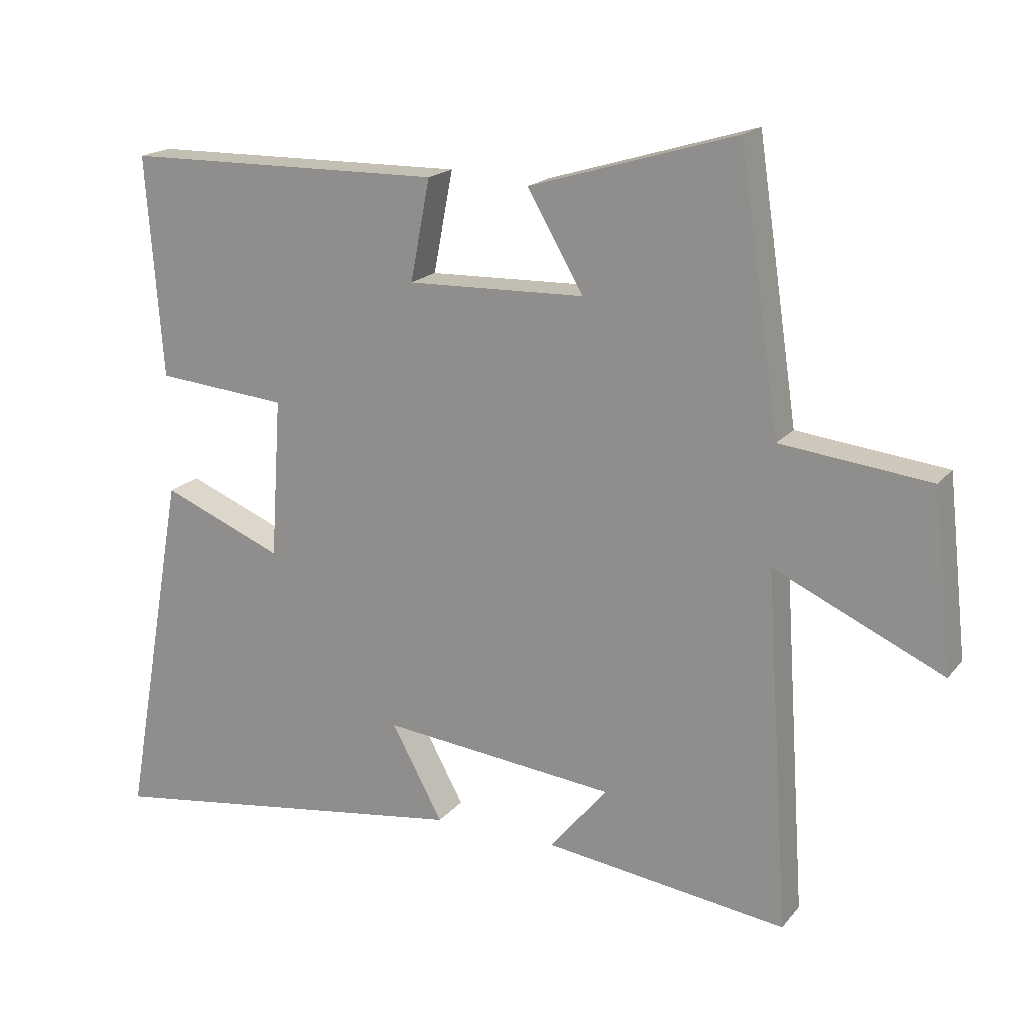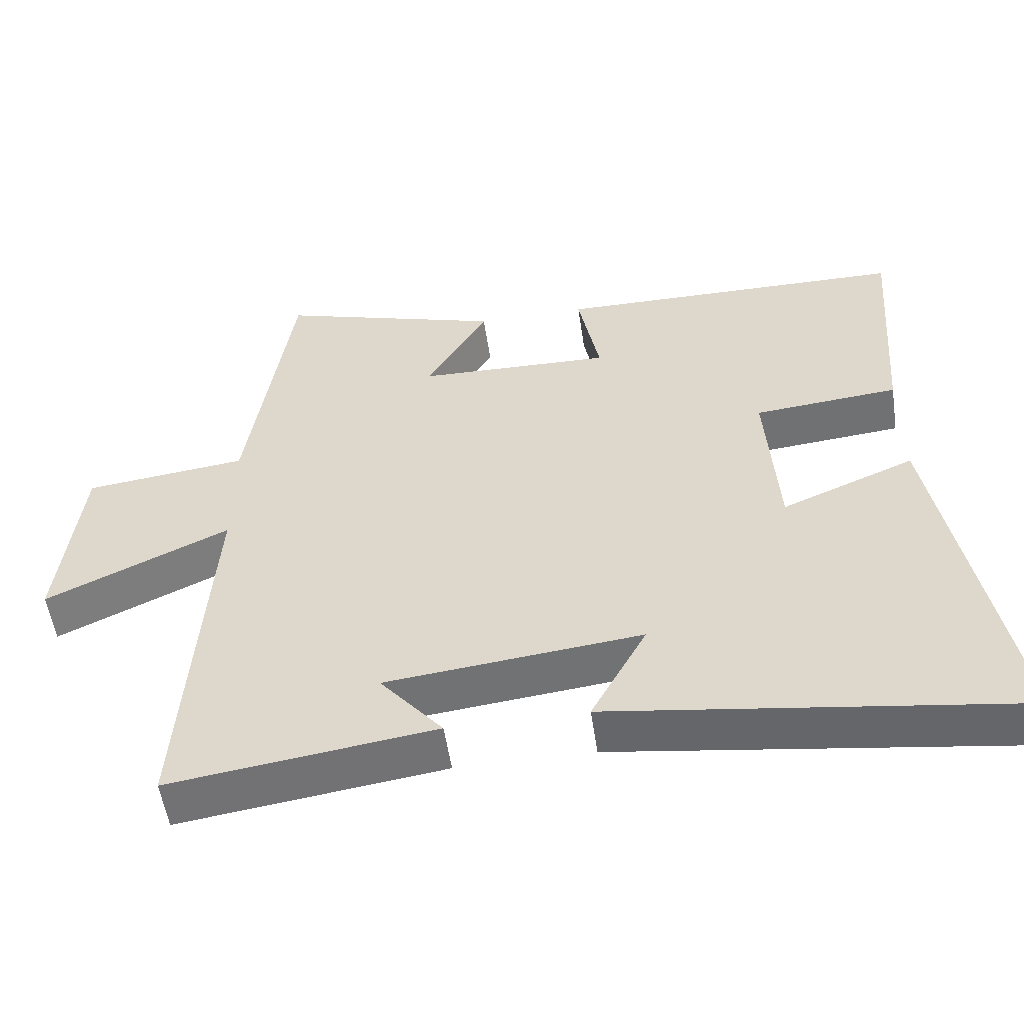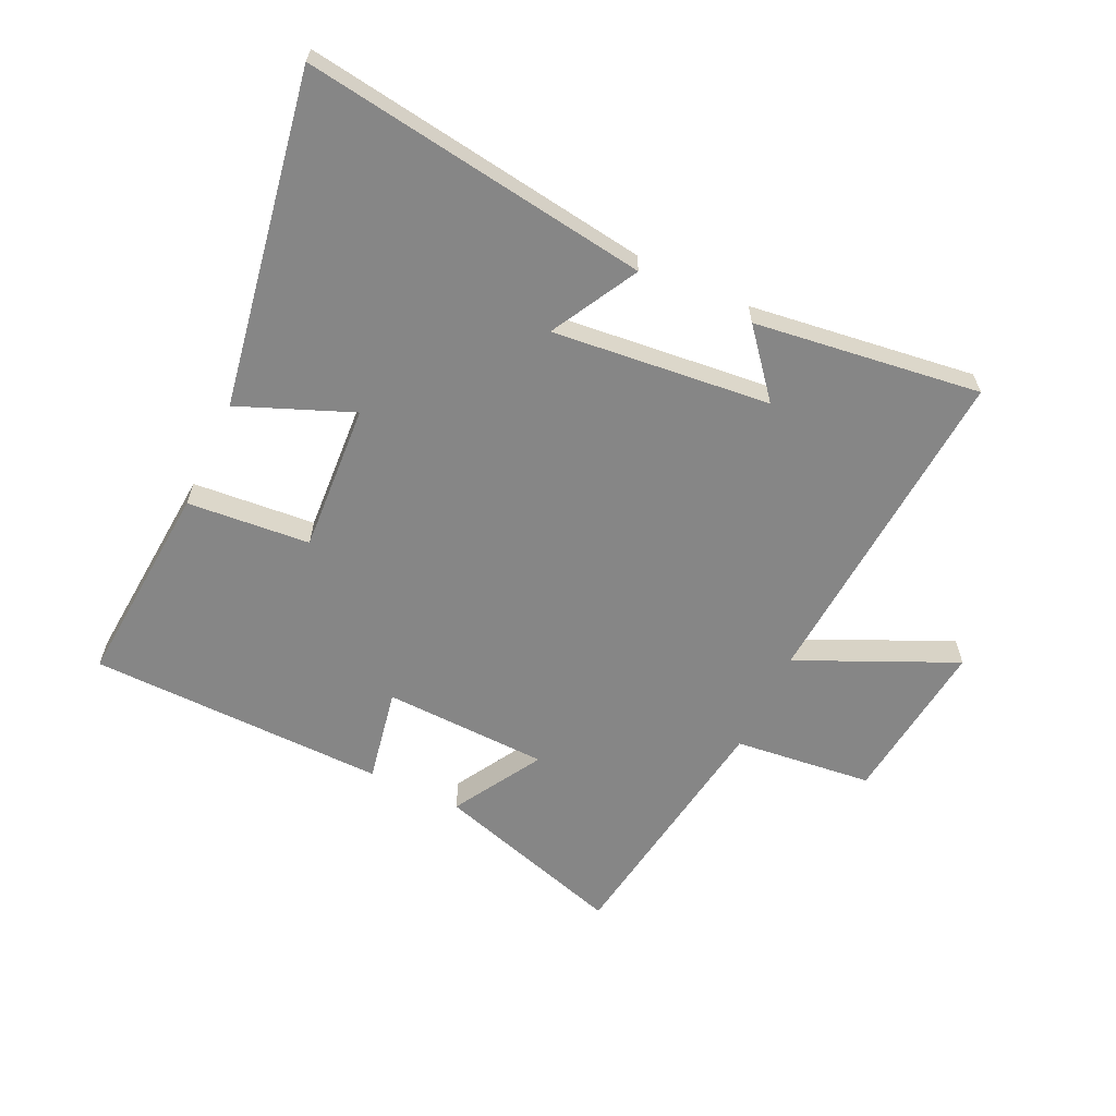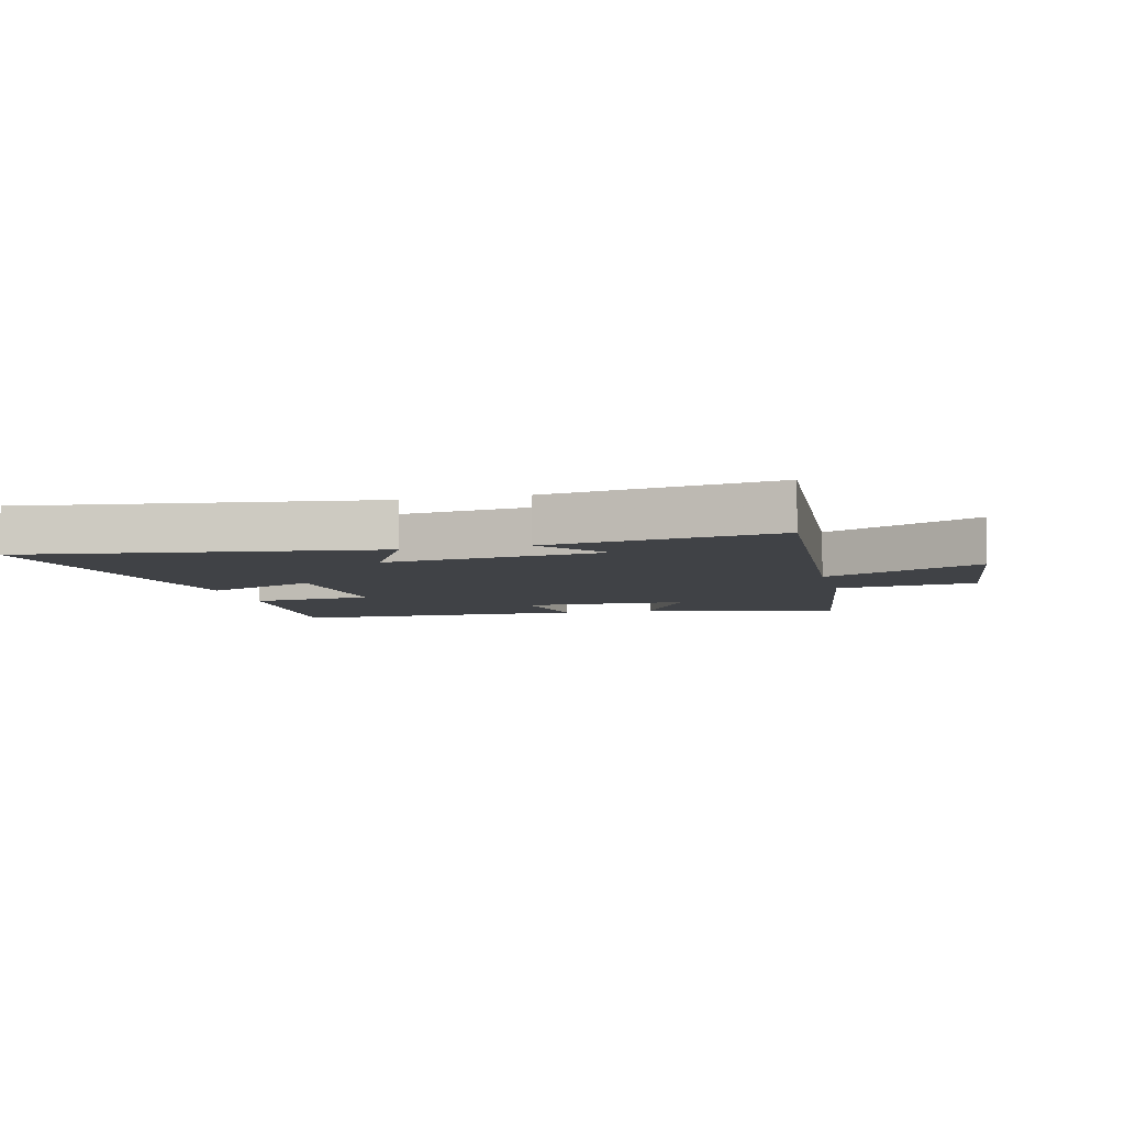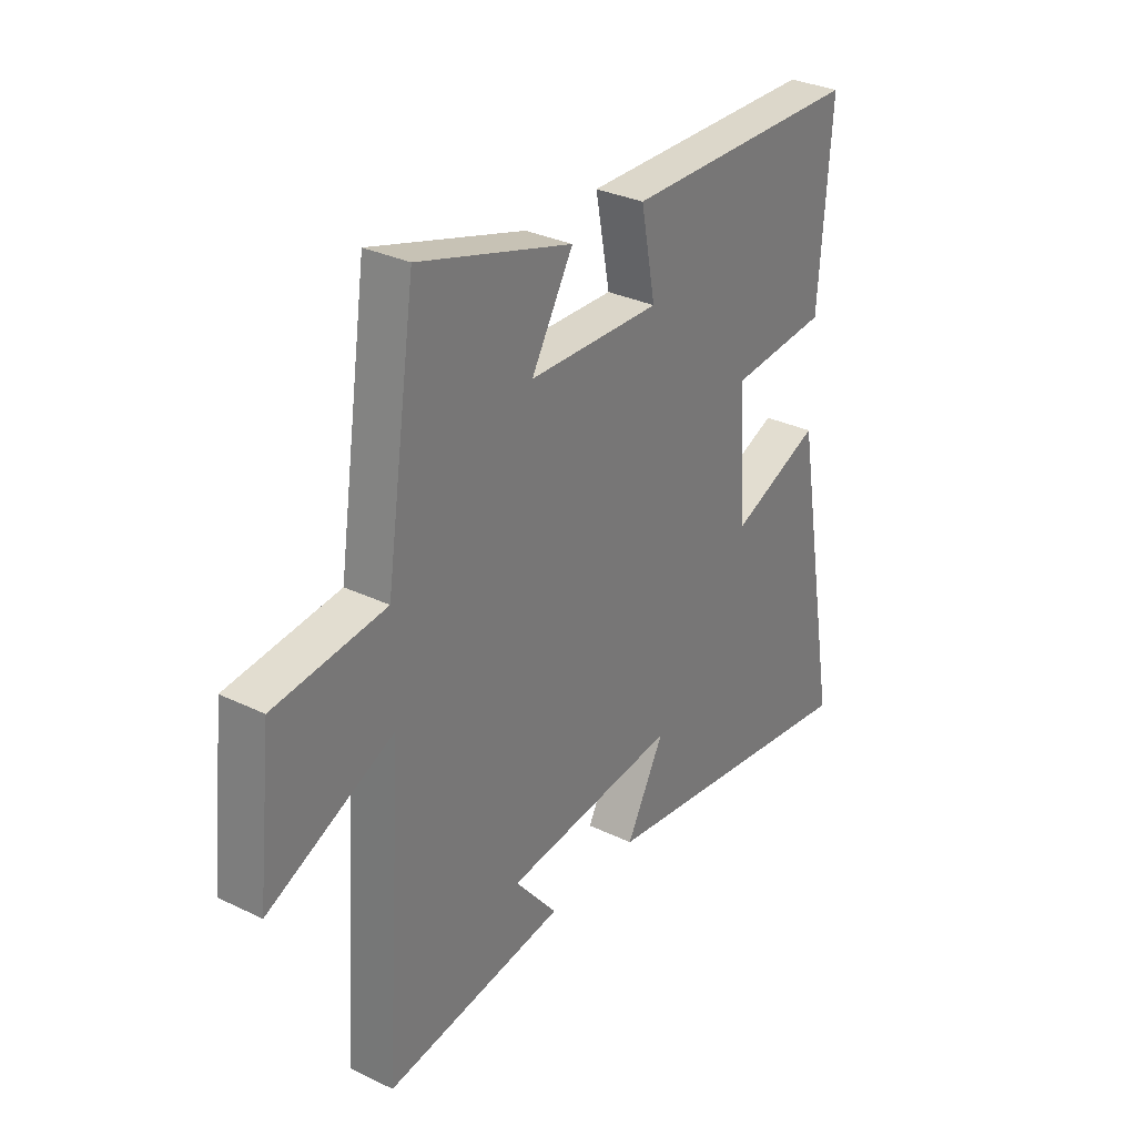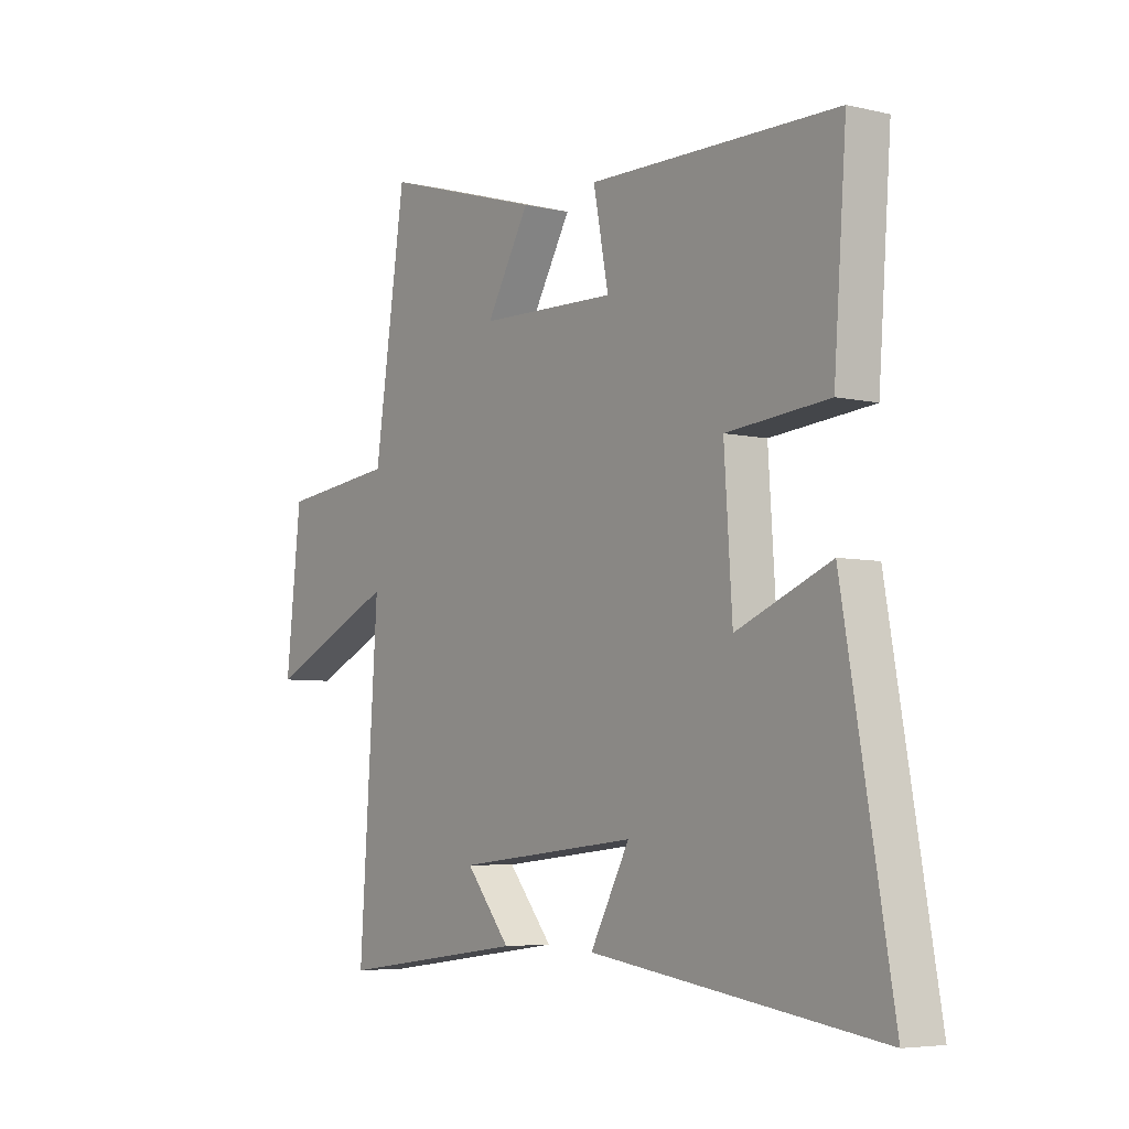
<metadata>
{"format":"obj","ext":"obj","renderer":"f3d","projection":"perspective","resolution":1024,"background":"white","views":[{"elev":18.3,"azim":-153.4,"up":"+Z"},{"elev":-54.1,"azim":8.4,"up":"+Z"},{"elev":-62.0,"azim":154.6,"up":"+Y"},{"elev":-6.5,"azim":-165.9,"up":"+Y"},{"elev":31.3,"azim":-55.5,"up":"+Z"},{"elev":-5.5,"azim":54.2,"up":"+Z"}]}
</metadata>
<code>
v -0.438 0.07 0.595
v -0.122 0.07 0.5
v -0.208 0.07 0.353
v 0.064 0.07 0.345
v 0.034 0.07 0.5
v 0.525 0.07 0.493
v 0.5 0.07 0.154
v 0.298 0.07 0.136
v 0.314 0.07 -0.108
v 0.5 0.07 -0.032
v 0.597 0.07 -0.58
v 0.027 0.07 -0.5
v 0.105 0.07 -0.356
v -0.253 0.07 -0.394
v -0.165 0.07 -0.5
v -0.537 0.07 -0.55
v -0.5 0.07 -0.001
v -0.758 0.07 -0.119
v -0.728 0.07 0.153
v -0.5 0.07 0.179
v -0.438 0 0.595
v -0.122 0 0.5
v -0.208 0 0.353
v 0.064 0 0.345
v 0.034 0 0.5
v 0.525 0 0.493
v 0.5 0 0.154
v 0.298 0 0.136
v 0.314 0 -0.108
v 0.5 0 -0.032
v 0.597 0 -0.58
v 0.027 0 -0.5
v 0.105 0 -0.356
v -0.253 0 -0.394
v -0.165 0 -0.5
v -0.537 0 -0.55
v -0.5 0 -0.001
v -0.758 0 -0.119
v -0.728 0 0.153
v -0.5 0 0.179
f 17 18 19 20
f 1 2 3
f 20 1 3
f 17 20 3
f 16 17 3 4
f 14 15 16
f 14 16 4
f 13 14 4
f 11 12 13
f 10 11 13
f 9 10 13
f 8 9 13 4
f 6 7 8
f 5 6 8
f 4 5 8
f 40 39 38 37
f 23 22 21
f 23 21 40
f 23 40 37
f 24 23 37 36
f 36 35 34
f 24 36 34
f 24 34 33
f 33 32 31
f 33 31 30
f 33 30 29
f 24 33 29 28
f 28 27 26
f 28 26 25
f 28 25 24
f 1 21 22 2
f 2 22 23 3
f 3 23 24 4
f 4 24 25 5
f 5 25 26 6
f 6 26 27 7
f 7 27 28 8
f 8 28 29 9
f 9 29 30 10
f 10 30 31 11
f 11 31 32 12
f 12 32 33 13
f 13 33 34 14
f 14 34 35 15
f 15 35 36 16
f 16 36 37 17
f 17 37 38 18
f 18 38 39 19
f 19 39 40 20
f 20 40 21 1

</code>
